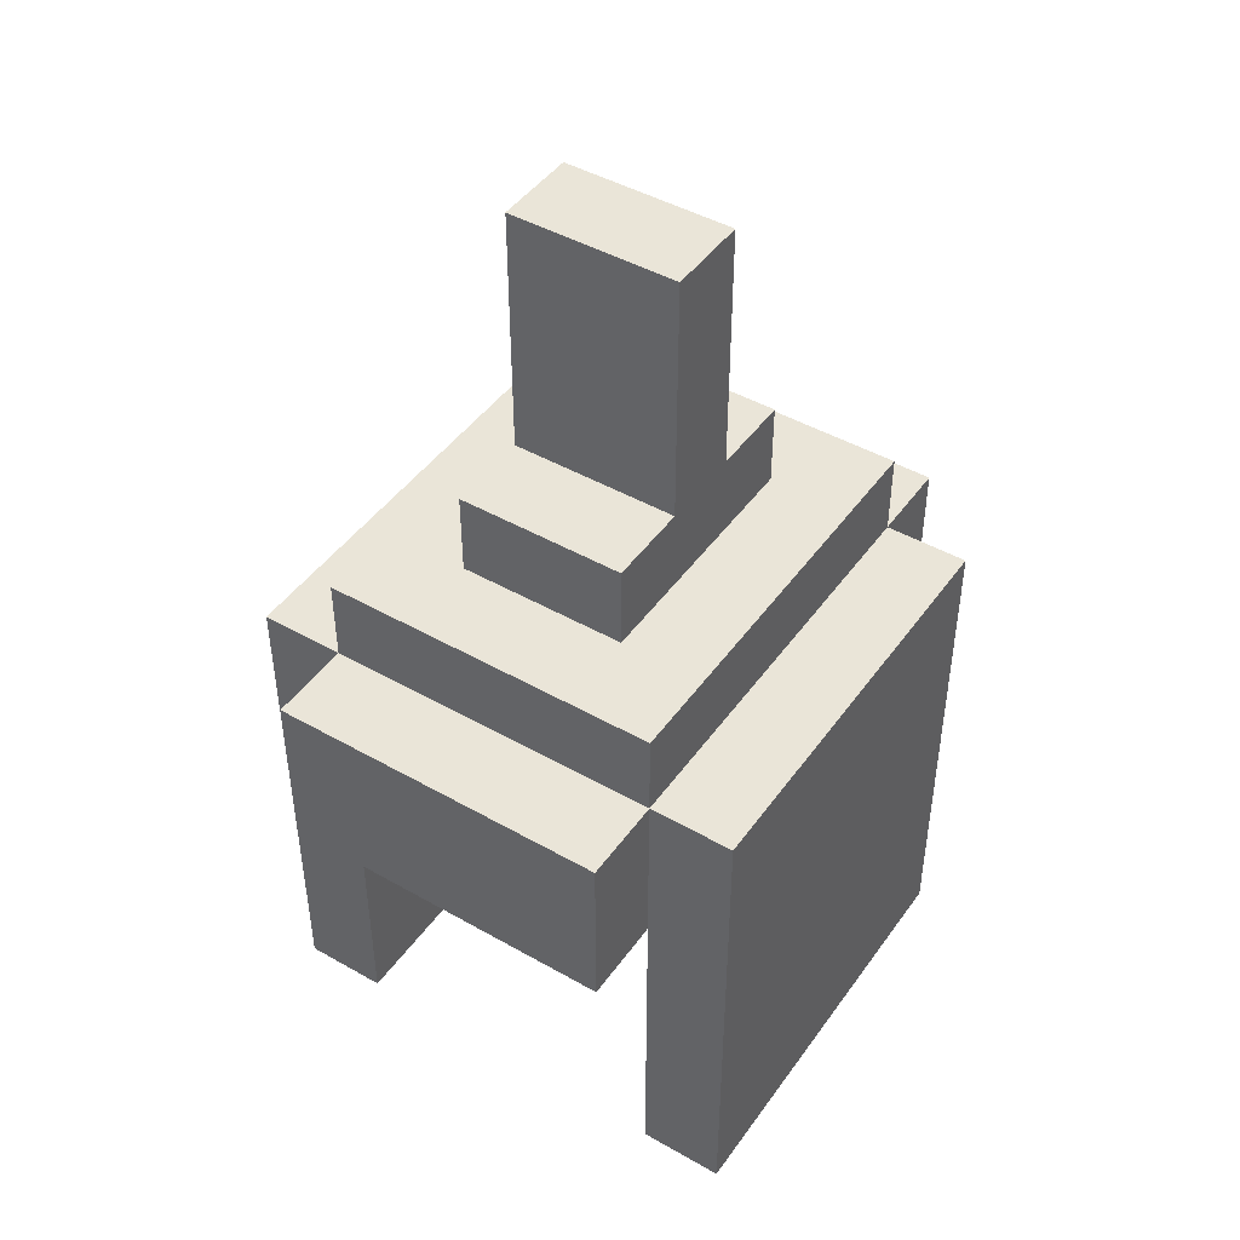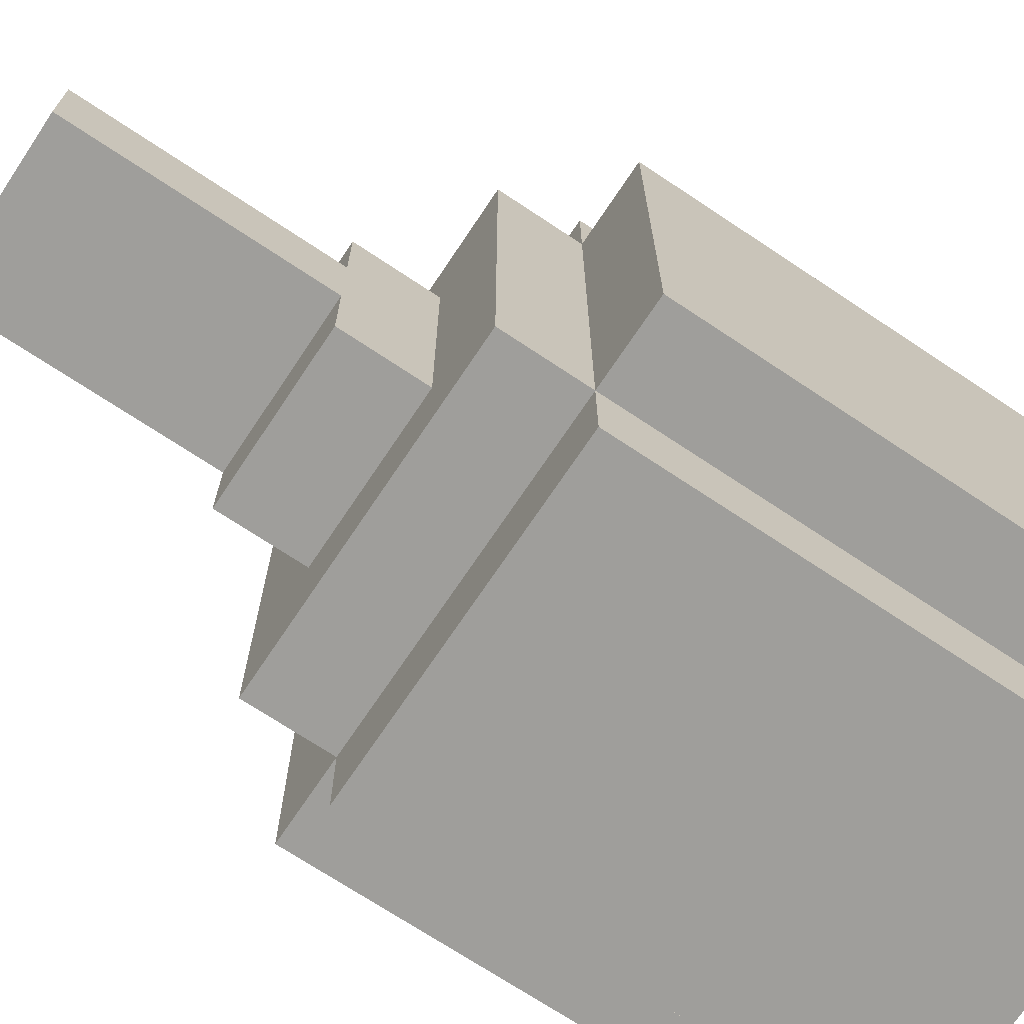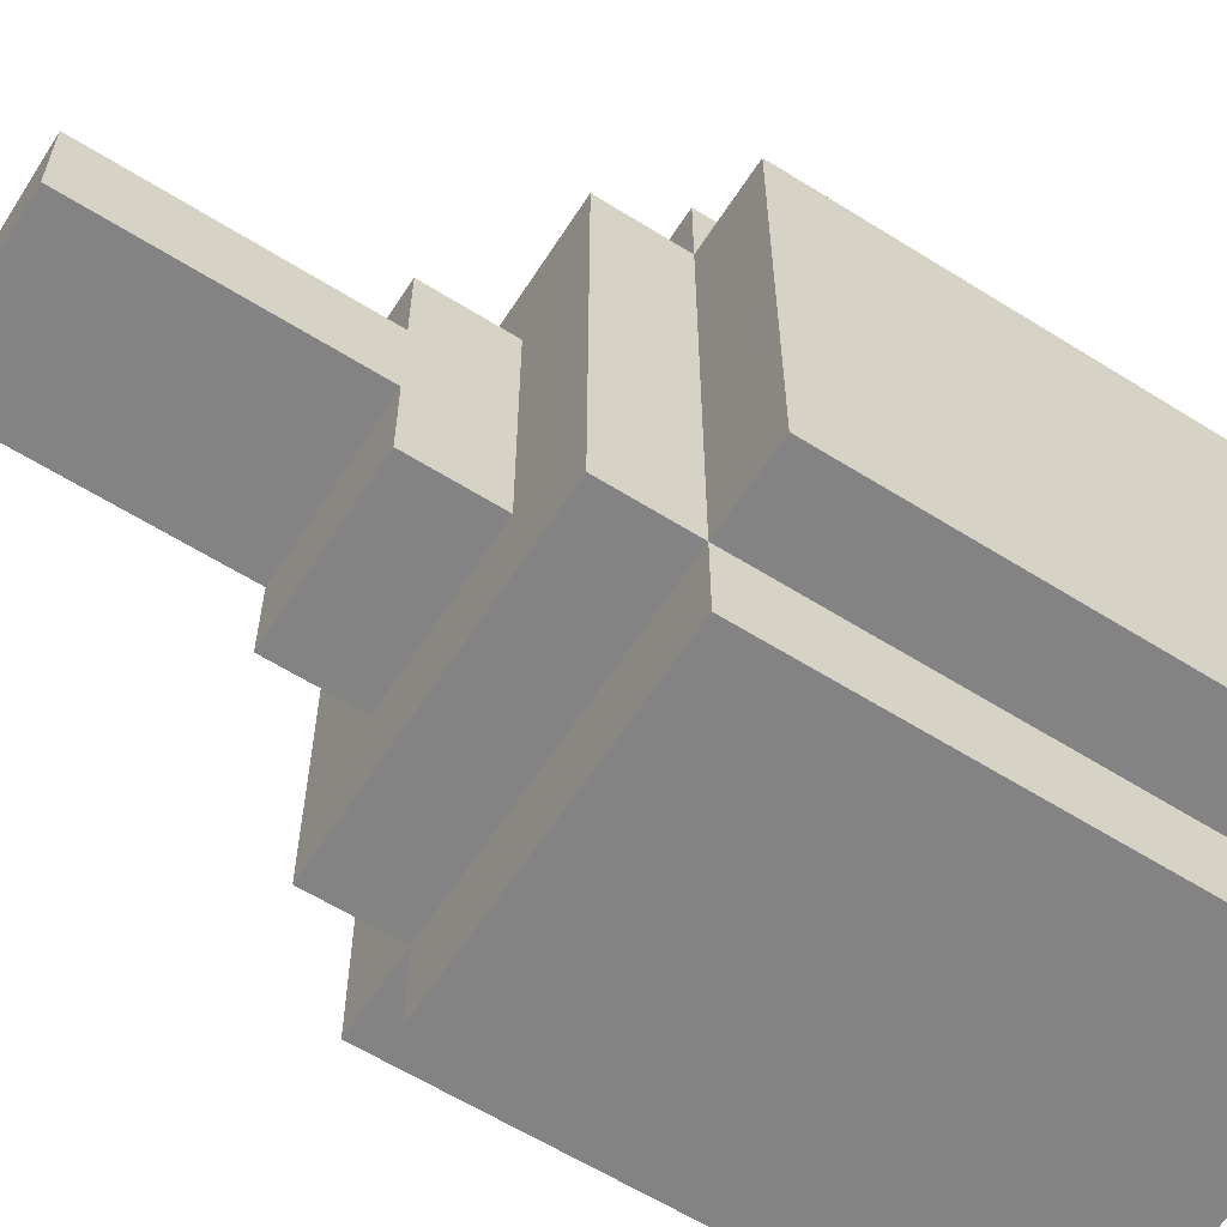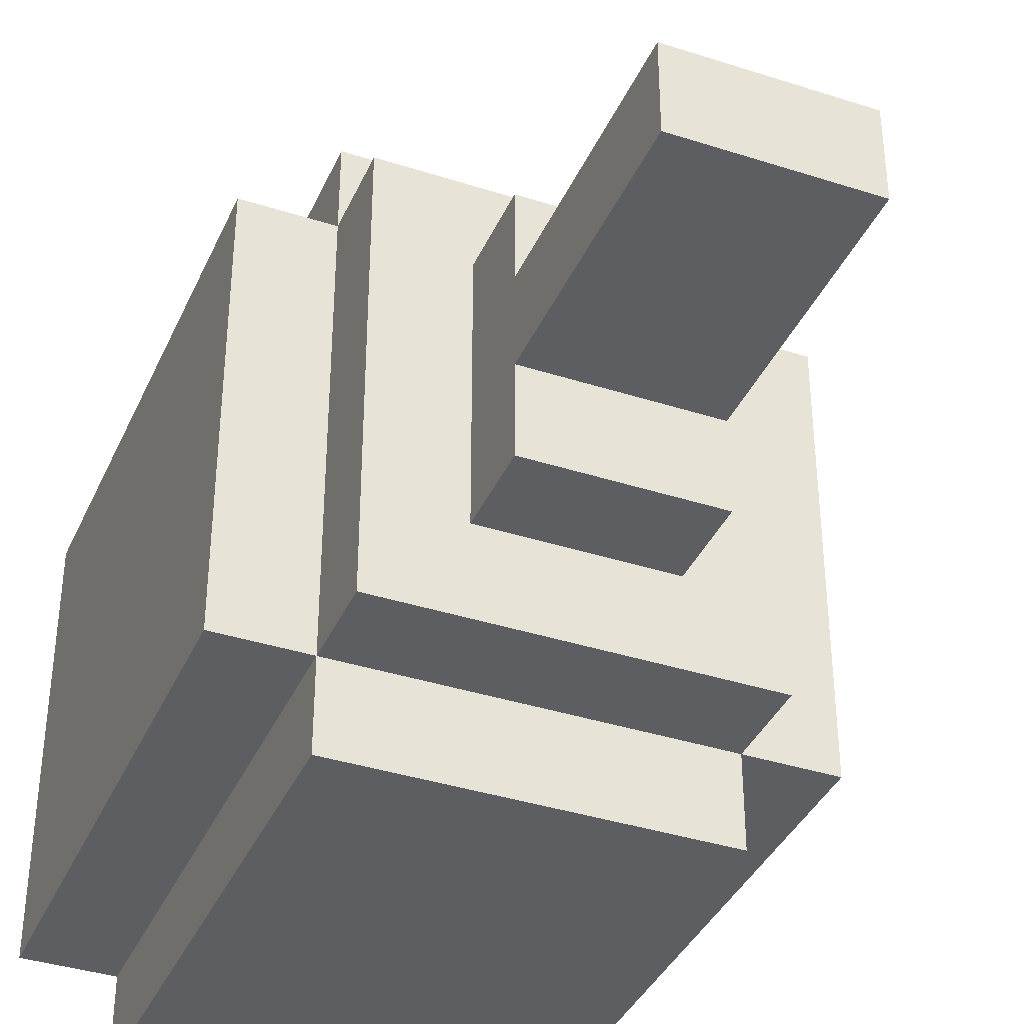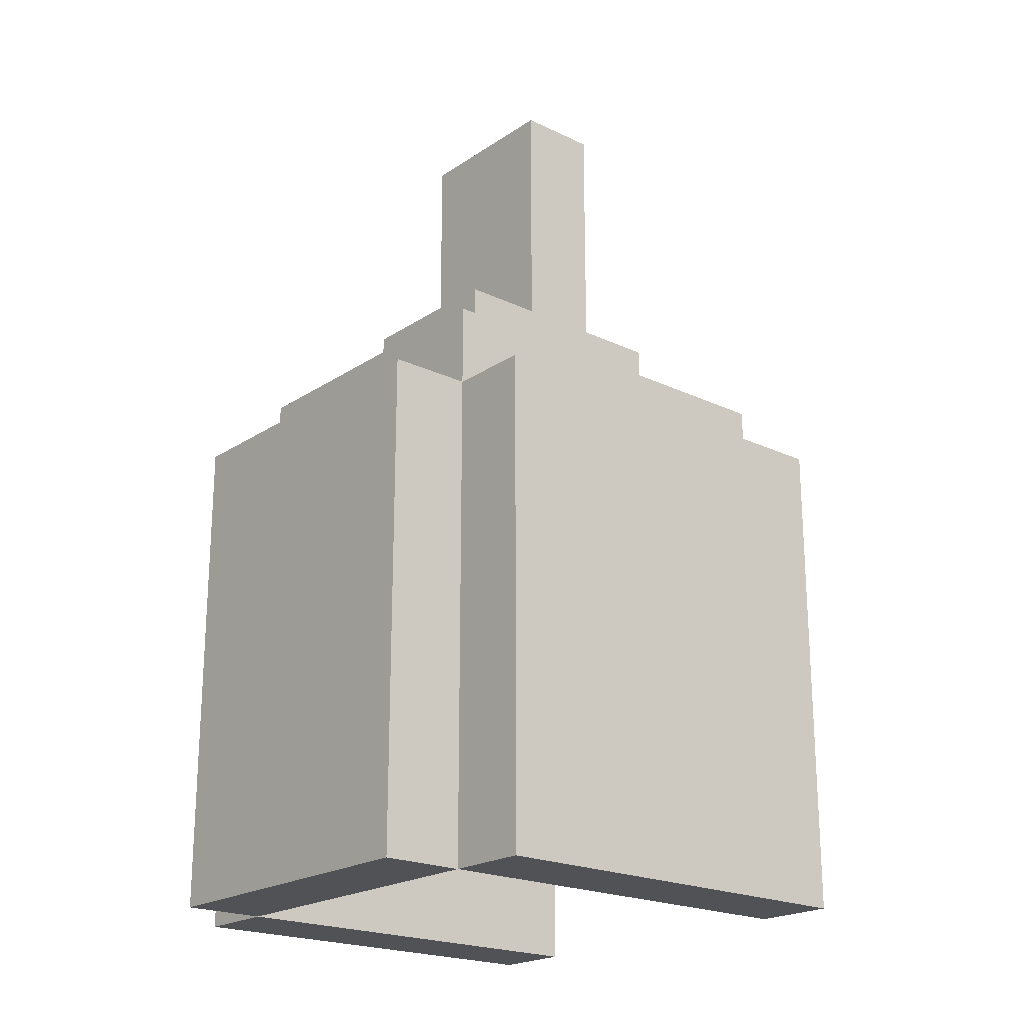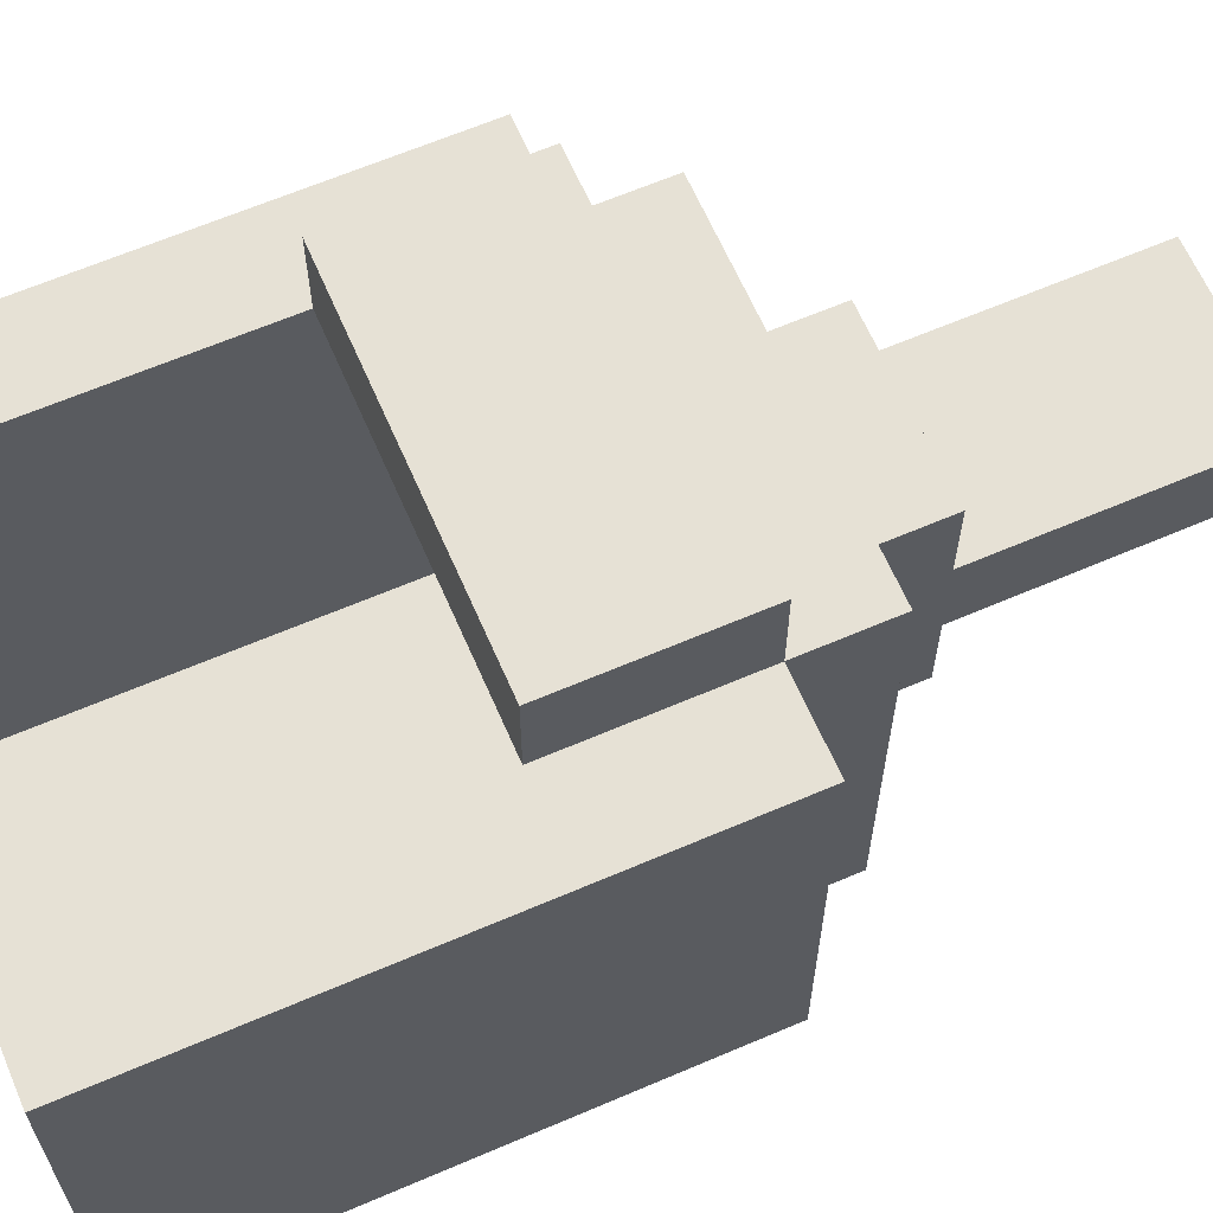
<metadata>
{"format":"obj","ext":"obj","renderer":"f3d","projection":"perspective","resolution":1024,"background":"white","views":[{"elev":45.5,"azim":33.3,"up":"+Y"},{"elev":-70.8,"azim":-123.7,"up":"+Z"},{"elev":-61.0,"azim":-122.6,"up":"+Z"},{"elev":-37.9,"azim":157.7,"up":"+Z"},{"elev":-21.1,"azim":-130.4,"up":"+Y"},{"elev":64.2,"azim":66.6,"up":"+Z"}]}
</metadata>
<code>
o helm_med_1b_sh
v -0.3 2.6 0.3
v -0.3 2.6 -0.2
v -0.3 3 0.3
v -0.3 3 -0.2
v -0.3 3.2 0.3
v -0.3 3.2 -0.2
v -0.2 2.6 -0.2
v -0.2 2.6 -0.3
v -0.2 3 0.4
v -0.2 3 0.3
v -0.2 3 -0.2
v -0.2 3 -0.3
v -0.2 3.2 0.4
v -0.2 3.2 0.3
v -0.2 3.2 -0.2
v -0.2 3.2 -0.3
v -0.2 3.3 0.3
v -0.2 3.3 -0.2
v -0.1 3.3 0.2
v -0.1 3.3 -0.1
v -0.1 3.4 0.2
v -0.1 3.4 0.1
v -0.1 3.4 0
v -0.1 3.4 -0.1
v -0.1 3.7 0.1
v -0.1 3.7 0
v 0.2 2.6 0.3
v 0.2 2.6 -0.2
v 0.2 3 0.3
v 0.2 3 -0.2
v 0.2 3.1 0.3
v 0.2 3.1 0.2
v 0.2 3.2 0.2
v 0.2 3.2 -0.2
v -0.2 2.6 0.3
v -0.2 2.6 -0.2
v -0.2 3 0.3
v -0.2 3 -0.2
v -0.2 3.1 0.3
v -0.2 3.1 0.2
v -0.2 3.2 0.2
v -0.2 3.2 -0.2
v 0.1 3.3 0.2
v 0.1 3.3 -0.1
v 0.1 3.4 0.2
v 0.1 3.4 0.1
v 0.1 3.4 0
v 0.1 3.4 -0.1
v 0.1 3.7 0.1
v 0.1 3.7 0
v 0.2 2.6 -0.2
v 0.2 2.6 -0.3
v 0.2 3 0.4
v 0.2 3 0.3
v 0.2 3 -0.2
v 0.2 3 -0.3
v 0.2 3.2 0.4
v 0.2 3.2 0.3
v 0.2 3.2 -0.2
v 0.2 3.2 -0.3
v 0.2 3.3 0.3
v 0.2 3.3 -0.2
v 0.3 2.6 0.3
v 0.3 2.6 -0.2
v 0.3 3 0.3
v 0.3 3 -0.2
v 0.3 3.2 0.3
v 0.3 3.2 -0.2
v -0.2 3 0.4
v -0.2 3.2 0.4
v 0.2 3 0.4
v 0.2 3.2 0.4
v -0.3 2.6 0.3
v -0.3 3 0.3
v -0.3 3.2 0.3
v -0.2 2.6 0.3
v -0.2 3 0.3
v -0.2 3.2 0.3
v -0.2 3.3 0.3
v 0.2 2.6 0.3
v 0.2 3 0.3
v 0.2 3.2 0.3
v 0.2 3.3 0.3
v 0.3 2.6 0.3
v 0.3 3 0.3
v 0.3 3.2 0.3
v -0.1 3.3 0.2
v -0.1 3.4 0.2
v 0.1 3.3 0.2
v 0.1 3.4 0.2
v -0.1 3.4 0.1
v -0.1 3.7 0.1
v 0.1 3.4 0.1
v 0.1 3.7 0.1
v -0.2 2.6 -0.2
v -0.2 3 -0.2
v -0.2 3.2 -0.2
v 0.2 2.6 -0.2
v 0.2 3 -0.2
v 0.2 3.2 -0.2
v -0.2 3 0.3
v -0.2 3.1 0.3
v -0.1 3.1 0.3
v 0.1 3.1 0.3
v 0.2 3 0.3
v 0.2 3.1 0.3
v -0.2 3.1 0.2
v -0.2 3.2 0.2
v -0.1 3.1 0.2
v -0.1 3.2 0.2
v 0.1 3.1 0.2
v 0.1 3.2 0.2
v 0.2 3.1 0.2
v 0.2 3.2 0.2
v -0.1 3.4 0
v -0.1 3.7 0
v 0.1 3.4 0
v 0.1 3.7 0
v -0.1 3.3 -0.1
v -0.1 3.4 -0.1
v 0.1 3.3 -0.1
v 0.1 3.4 -0.1
v -0.3 2.6 -0.2
v -0.3 3 -0.2
v -0.3 3.2 -0.2
v -0.2 2.6 -0.2
v -0.2 3 -0.2
v -0.2 3.2 -0.2
v -0.2 3.3 -0.2
v 0.2 2.6 -0.2
v 0.2 3 -0.2
v 0.2 3.2 -0.2
v 0.2 3.3 -0.2
v 0.3 2.6 -0.2
v 0.3 3 -0.2
v 0.3 3.2 -0.2
v -0.2 2.6 -0.3
v -0.2 3 -0.3
v -0.2 3.2 -0.3
v 0.2 2.6 -0.3
v 0.2 3 -0.3
v 0.2 3.2 -0.3
v -0.3 2.6 0.3
v -0.2 2.6 0.3
v 0.2 2.6 0.3
v 0.3 2.6 0.3
v -0.3 2.6 -0.2
v -0.2 2.6 -0.2
v 0.2 2.6 -0.2
v 0.3 2.6 -0.2
v -0.2 2.6 -0.3
v 0.2 2.6 -0.3
v -0.2 3 0.4
v 0.2 3 0.4
v -0.2 3 0.3
v 0.2 3 0.3
v -0.2 3.1 0.3
v -0.1 3.1 0.3
v 0.1 3.1 0.3
v 0.2 3.1 0.3
v -0.2 3.1 0.2
v -0.1 3.1 0.2
v 0.1 3.1 0.2
v 0.2 3.1 0.2
v -0.2 3.2 0.2
v -0.1 3.2 0.2
v 0.1 3.2 0.2
v 0.2 3.2 0.2
v -0.2 3.2 -0.2
v 0.2 3.2 -0.2
v -0.2 3.2 0.4
v 0.2 3.2 0.4
v -0.3 3.2 0.3
v -0.2 3.2 0.3
v 0.2 3.2 0.3
v 0.3 3.2 0.3
v -0.3 3.2 -0.2
v -0.2 3.2 -0.2
v 0.2 3.2 -0.2
v 0.3 3.2 -0.2
v -0.2 3.2 -0.3
v 0.2 3.2 -0.3
v -0.2 3.3 0.3
v 0.2 3.3 0.3
v -0.1 3.3 0.2
v 0.1 3.3 0.2
v -0.1 3.3 -0.1
v 0.1 3.3 -0.1
v -0.2 3.3 -0.2
v 0.2 3.3 -0.2
v -0.1 3.4 0.2
v 0.1 3.4 0.2
v -0.1 3.4 0.1
v 0.1 3.4 0.1
v -0.1 3.4 0
v 0.1 3.4 0
v -0.1 3.4 -0.1
v 0.1 3.4 -0.1
v -0.1 3.7 0.1
v 0.1 3.7 0.1
v -0.1 3.7 0
v 0.1 3.7 0
f 3 2 1
f 4 2 3
f 5 4 3
f 6 4 5
f 11 8 7
f 12 8 11
f 13 10 9
f 14 10 13
f 15 12 11
f 16 12 15
f 17 15 14
f 18 15 17
f 21 20 19
f 22 20 21
f 23 20 22
f 24 20 23
f 25 23 22
f 26 23 25
f 29 28 27
f 30 28 29
f 31 30 29
f 32 30 31
f 33 30 32
f 34 30 33
f 35 36 37
f 37 36 38
f 37 38 39
f 39 38 40
f 40 38 41
f 41 38 42
f 43 44 45
f 45 44 46
f 46 44 47
f 47 44 48
f 46 47 49
f 49 47 50
f 51 52 55
f 55 52 56
f 53 54 57
f 57 54 58
f 55 56 59
f 59 56 60
f 58 59 61
f 61 59 62
f 63 64 65
f 65 64 66
f 65 66 67
f 67 66 68
f 71 70 69
f 72 70 71
f 76 74 73
f 77 75 74
f 77 74 76
f 78 75 77
f 82 79 78
f 83 79 82
f 84 81 80
f 85 82 81
f 85 81 84
f 86 82 85
f 89 88 87
f 90 88 89
f 93 92 91
f 94 92 93
f 98 96 95
f 99 97 96
f 99 96 98
f 100 97 99
f 101 102 103
f 101 103 104
f 101 104 105
f 105 104 106
f 107 108 109
f 109 108 110
f 109 110 111
f 111 110 112
f 111 112 113
f 113 112 114
f 115 116 117
f 117 116 118
f 119 120 121
f 121 120 122
f 123 124 126
f 124 125 127
f 126 124 127
f 127 125 128
f 128 129 132
f 132 129 133
f 130 131 134
f 131 132 135
f 134 131 135
f 135 132 136
f 137 138 140
f 138 139 141
f 140 138 141
f 141 139 142
f 147 144 143
f 148 144 147
f 149 146 145
f 150 146 149
f 151 149 148
f 152 149 151
f 155 154 153
f 156 154 155
f 161 158 157
f 162 159 158
f 162 158 161
f 163 160 159
f 163 159 162
f 164 160 163
f 169 166 165
f 169 168 167
f 169 167 166
f 170 168 169
f 171 172 174
f 174 172 175
f 173 174 177
f 177 174 178
f 175 176 179
f 179 176 180
f 178 179 181
f 181 179 182
f 183 184 185
f 185 184 186
f 183 185 187
f 186 184 188
f 183 187 189
f 187 188 189
f 188 184 190
f 189 188 190
f 191 192 193
f 193 192 194
f 195 196 197
f 197 196 198
f 199 200 201
f 201 200 202

</code>
